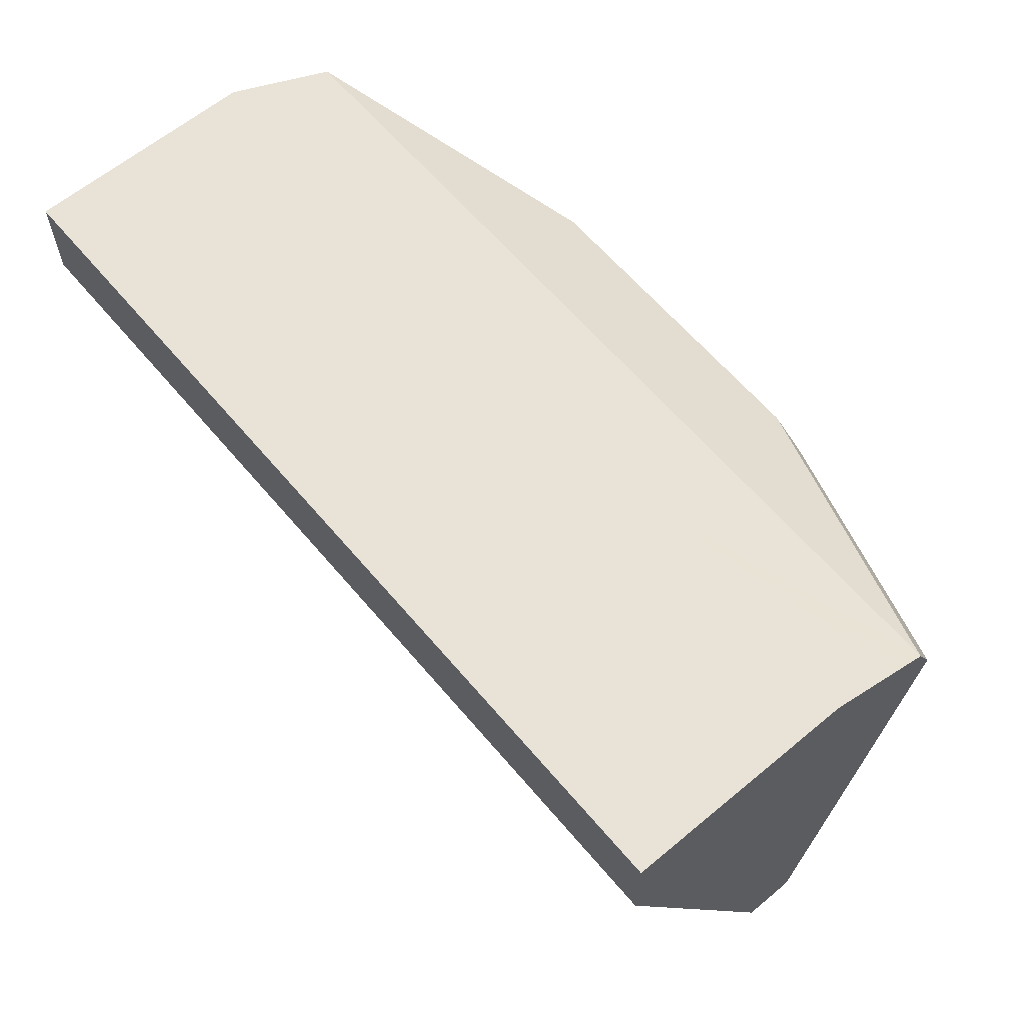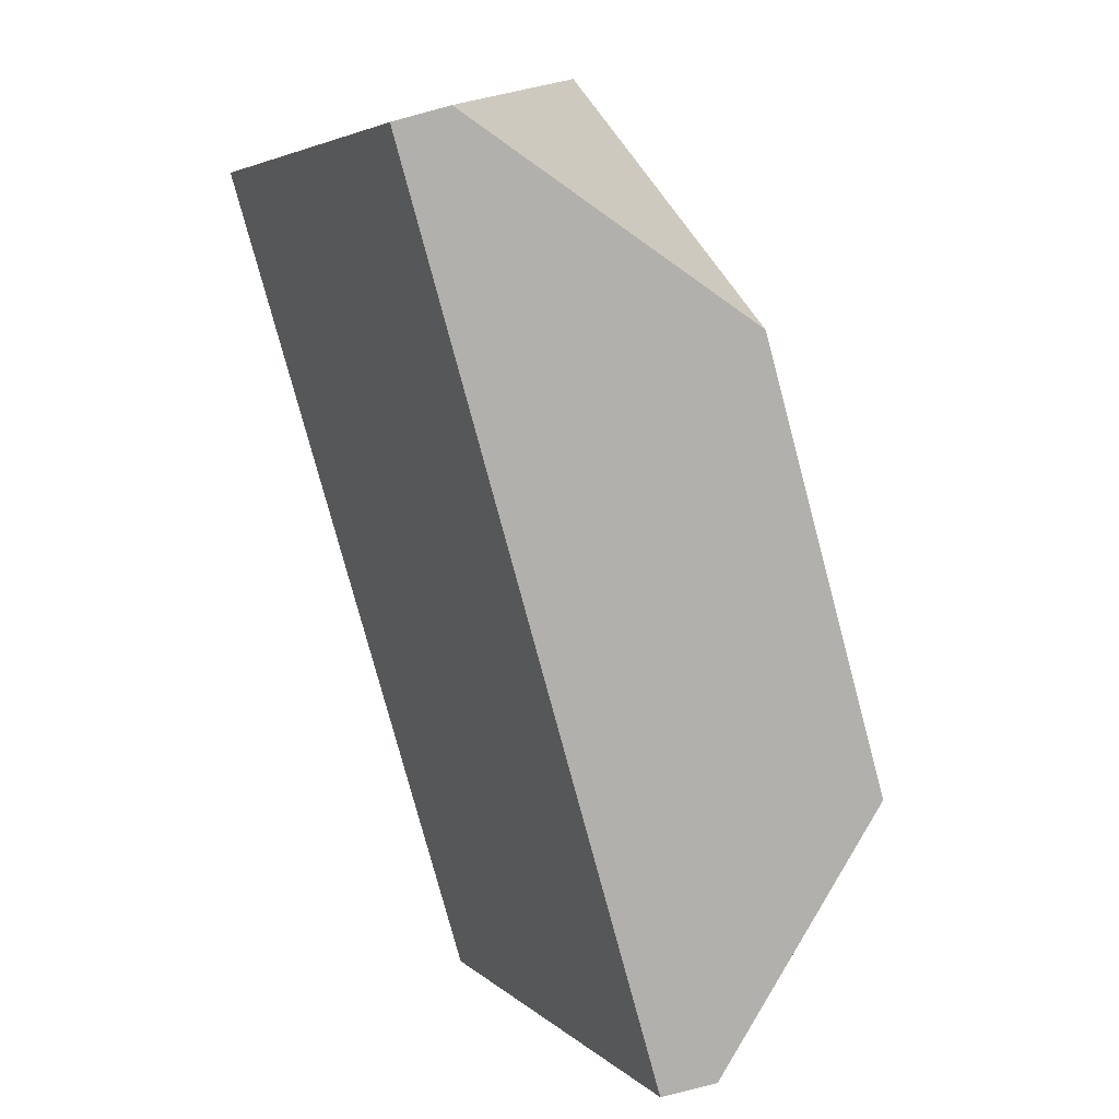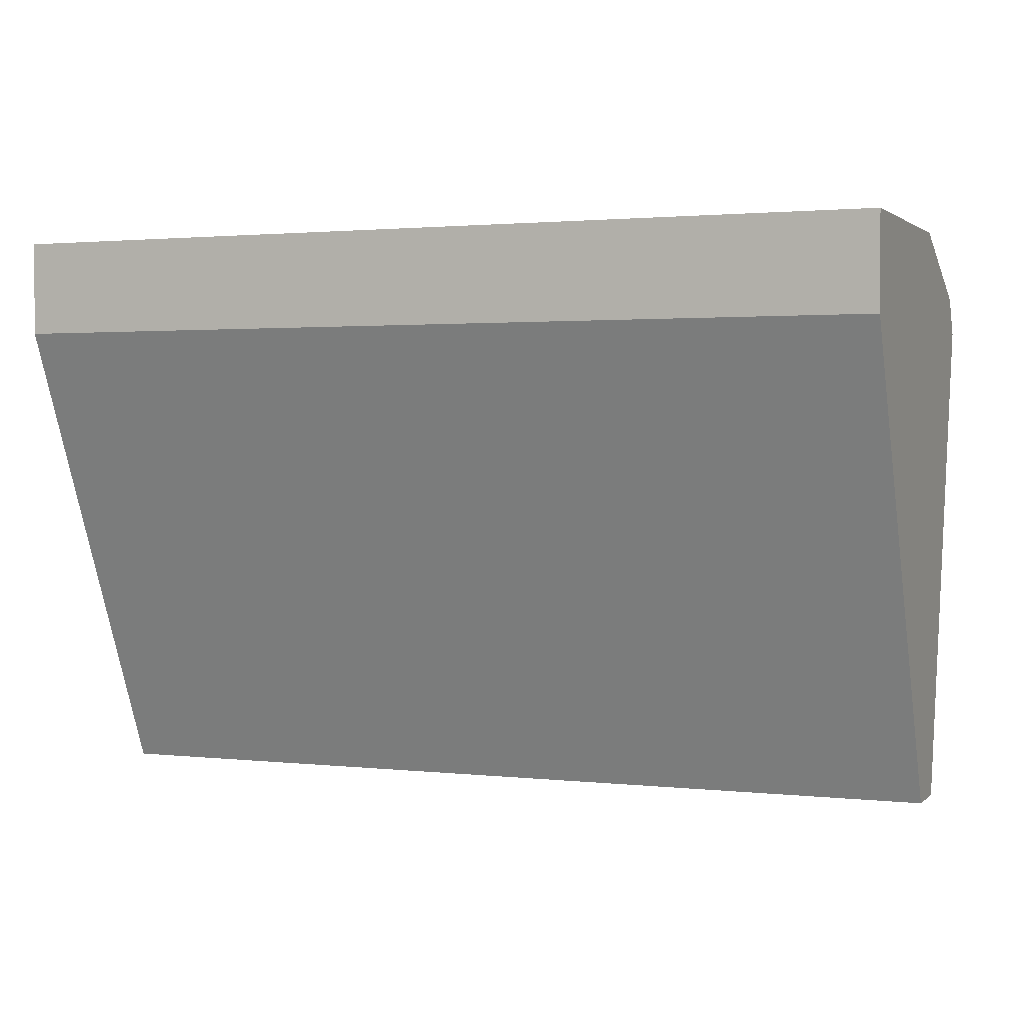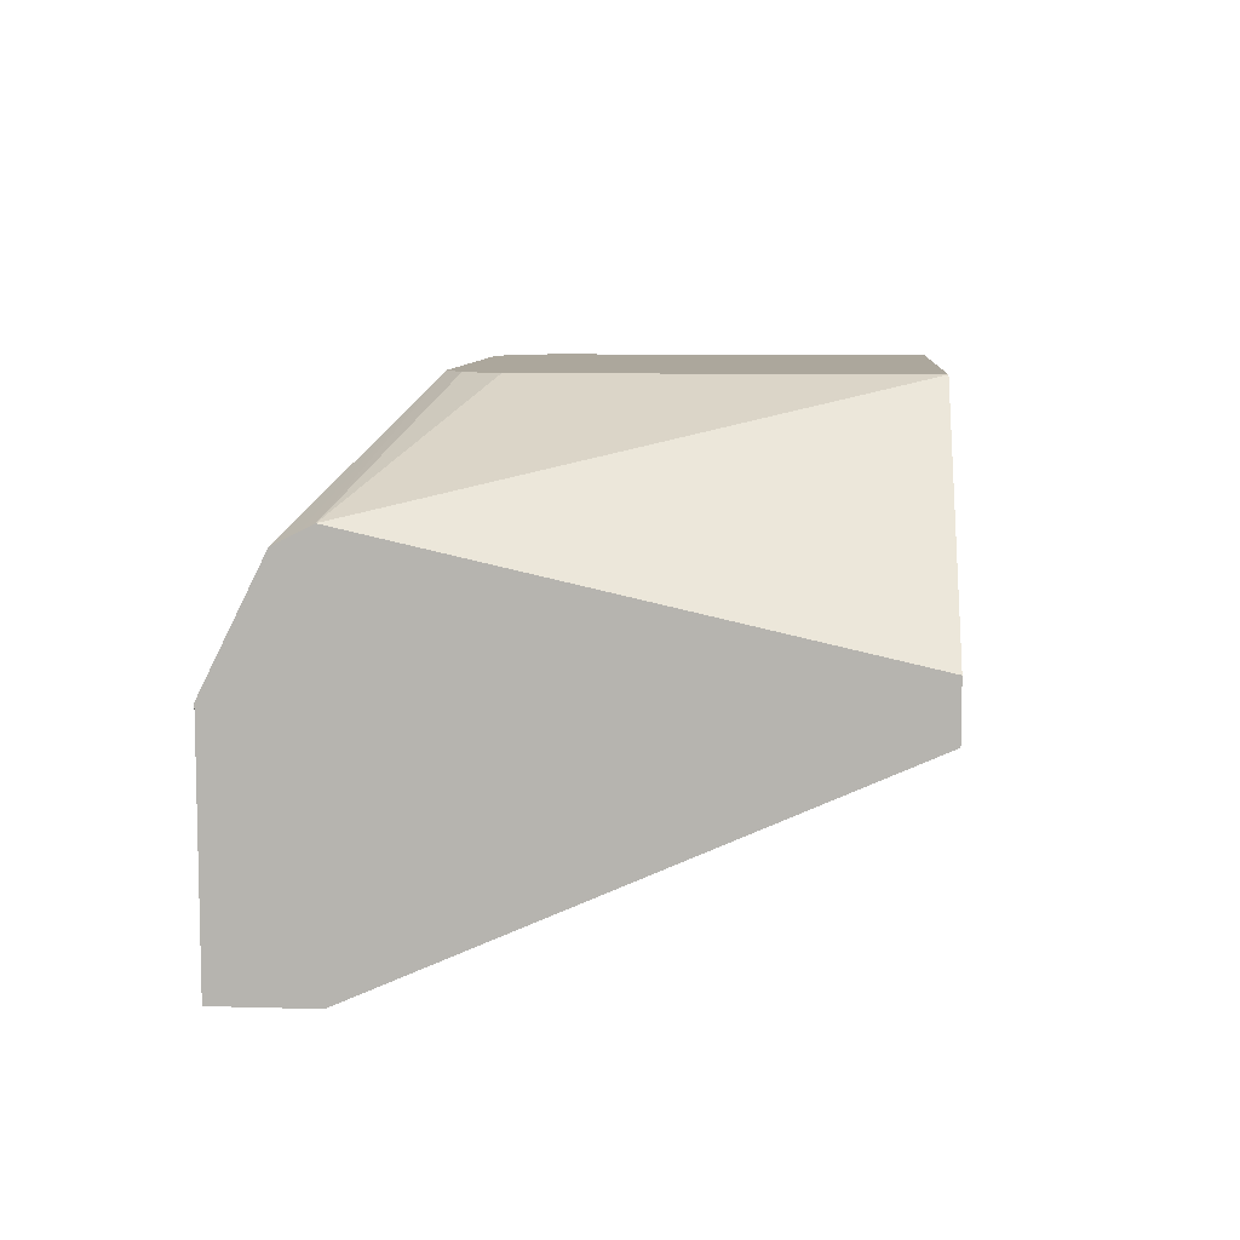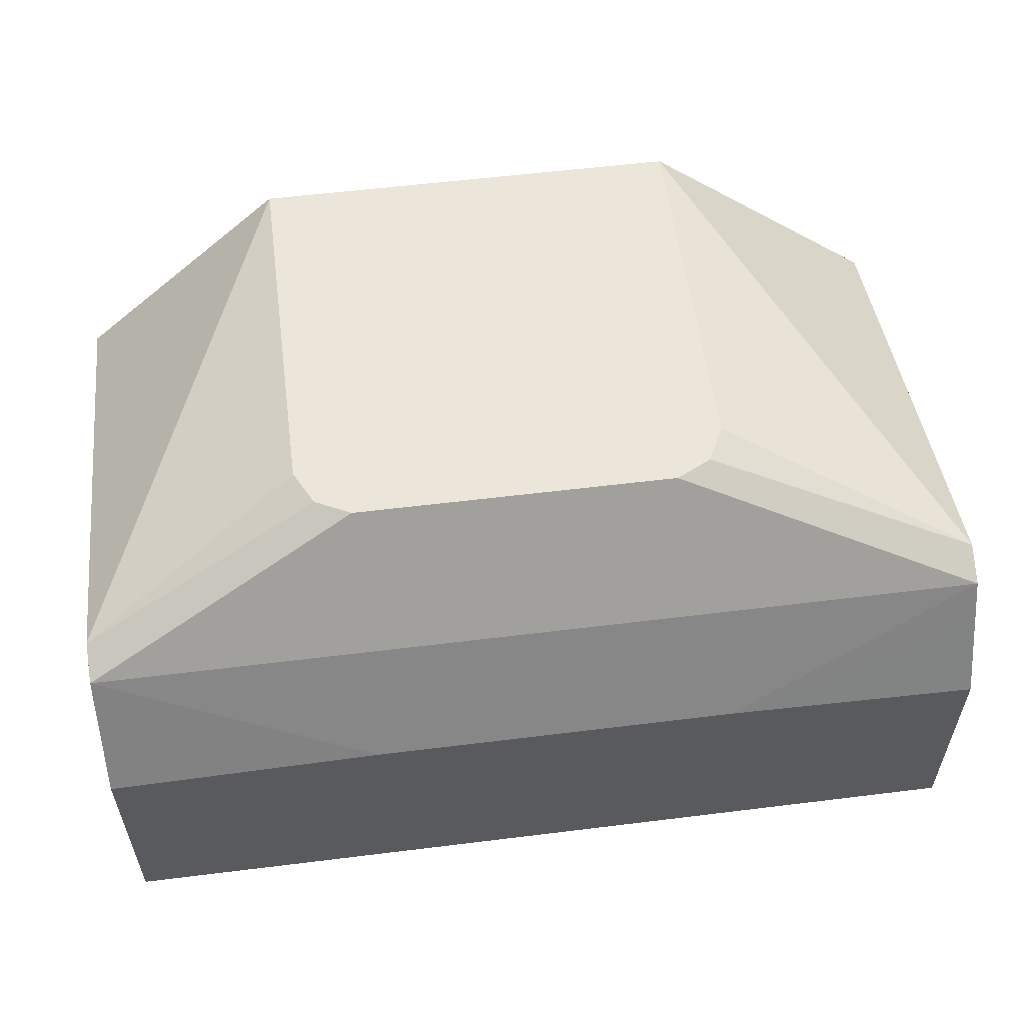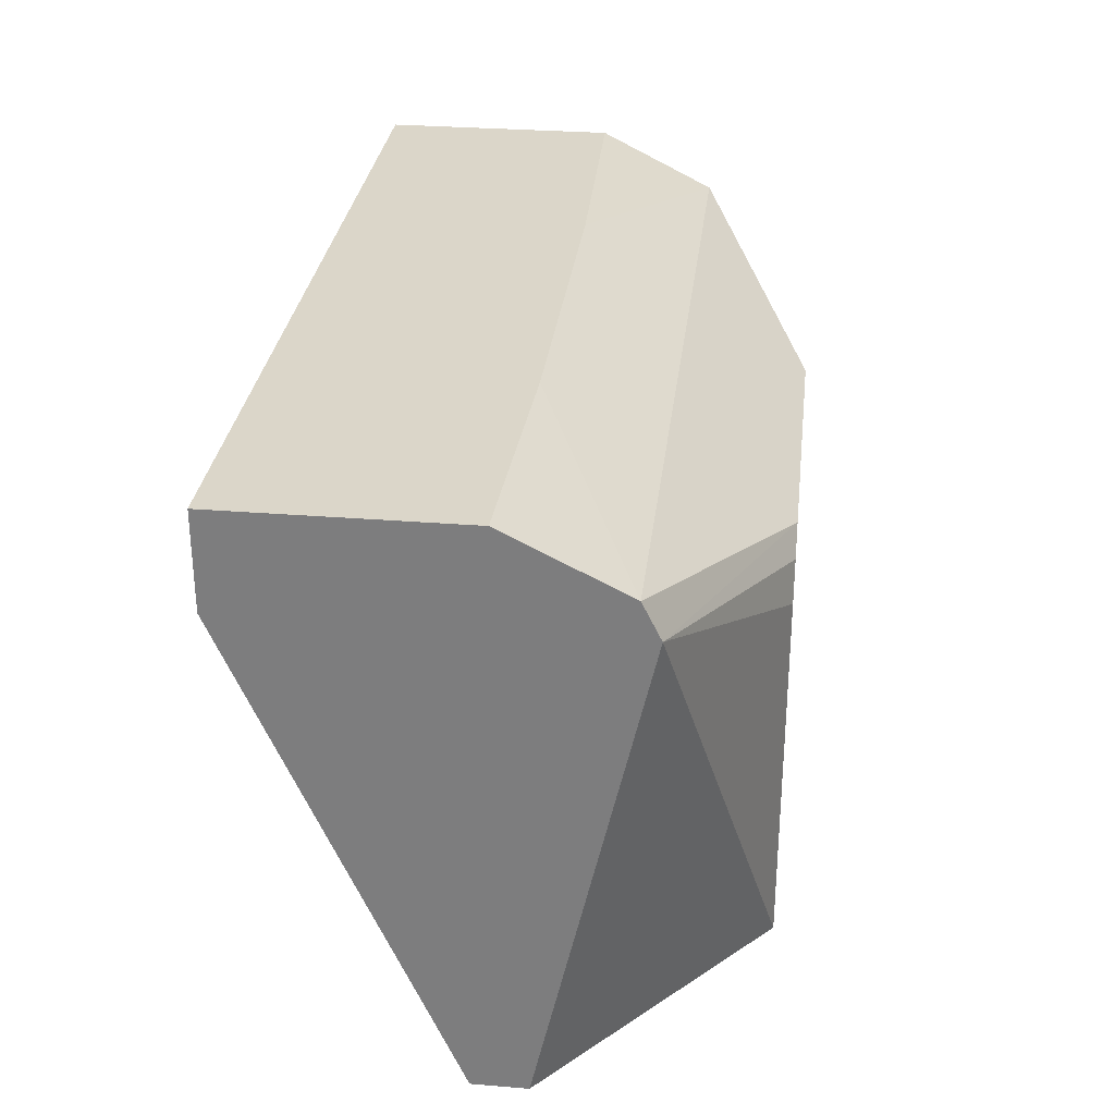
<metadata>
{"format":"obj","ext":"obj","renderer":"f3d","projection":"perspective","resolution":1024,"background":"white","views":[{"elev":62.5,"azim":49.9,"up":"+Z"},{"elev":-78.8,"azim":105.0,"up":"+Z"},{"elev":1.8,"azim":21.9,"up":"+Z"},{"elev":8.3,"azim":94.4,"up":"+Y"},{"elev":56.3,"azim":-7.4,"up":"+Y"},{"elev":29.9,"azim":96.7,"up":"+Z"}]}
</metadata>
<code>
v -0.1305 0.1418 -0.1566
v -0.1305 0.1772 -3.67e-06
v -0.1305 0.1241 -0.1566
v -0.2127 0.2101 -0.1566
v -0.1305 0.1751 0.00428
v -0.2127 0.2101 -0.03545
v -0.2186 0.2101 -0.02365
v -0.2304 0.2101 -0.01773
v -0.1305 0.05505 -3.67e-06
v -0.4274 0.1241 -0.1566
v -0.3544 0.2101 -0.1566
v -0.1305 0.1713 0.0118
v -0.3367 0.2101 -0.01773
v -0.1305 0.05505 0.03118
v -0.4274 0.05505 -3.67e-06
v -0.4274 0.1418 -0.1566
v -0.4274 0.1772 -3.67e-06
v -0.3544 0.2101 -0.03545
v -0.2152 0.135 0.03118
v -0.1305 0.167 0.01395
v -0.4274 0.1713 0.0118
v -0.3393 0.2101 -0.01901
v -0.1305 0.1326 0.03118
v -0.4274 0.05505 0.03118
v -0.3485 0.2101 -0.02365
v -0.1305 0.1595 0.01772
v -0.3367 0.135 0.03118
v -0.4274 0.1595 0.01772
v -0.4274 0.1326 0.03118
f 11 17 18
f 11 16 17
f 10 17 16
f 10 21 17
f 9 14 24
f 10 29 28
f 10 24 29
f 10 15 24
f 9 24 15
f 12 21 27
f 10 28 21
f 12 27 19
f 17 21 25
f 14 23 19
f 14 19 27
f 14 27 29
f 14 29 24
f 17 25 18
f 19 23 26
f 19 26 20
f 21 22 25
f 21 28 27
f 27 28 29
f 8 21 12
f 13 22 21
f 8 13 21
f 12 19 20
f 4 7 6
f 5 8 12
f 1 2 5
f 1 5 12
f 1 12 20
f 1 20 26
f 1 26 23
f 1 23 14
f 1 14 9
f 1 9 3
f 1 3 10
f 1 10 16
f 1 11 4
f 1 4 2
f 1 16 11
f 4 25 22
f 2 6 7
f 2 7 8
f 2 8 5
f 3 9 15
f 3 15 10
f 4 11 18
f 4 18 25
f 2 4 6
f 4 22 13
f 4 13 8
f 4 8 7

</code>
